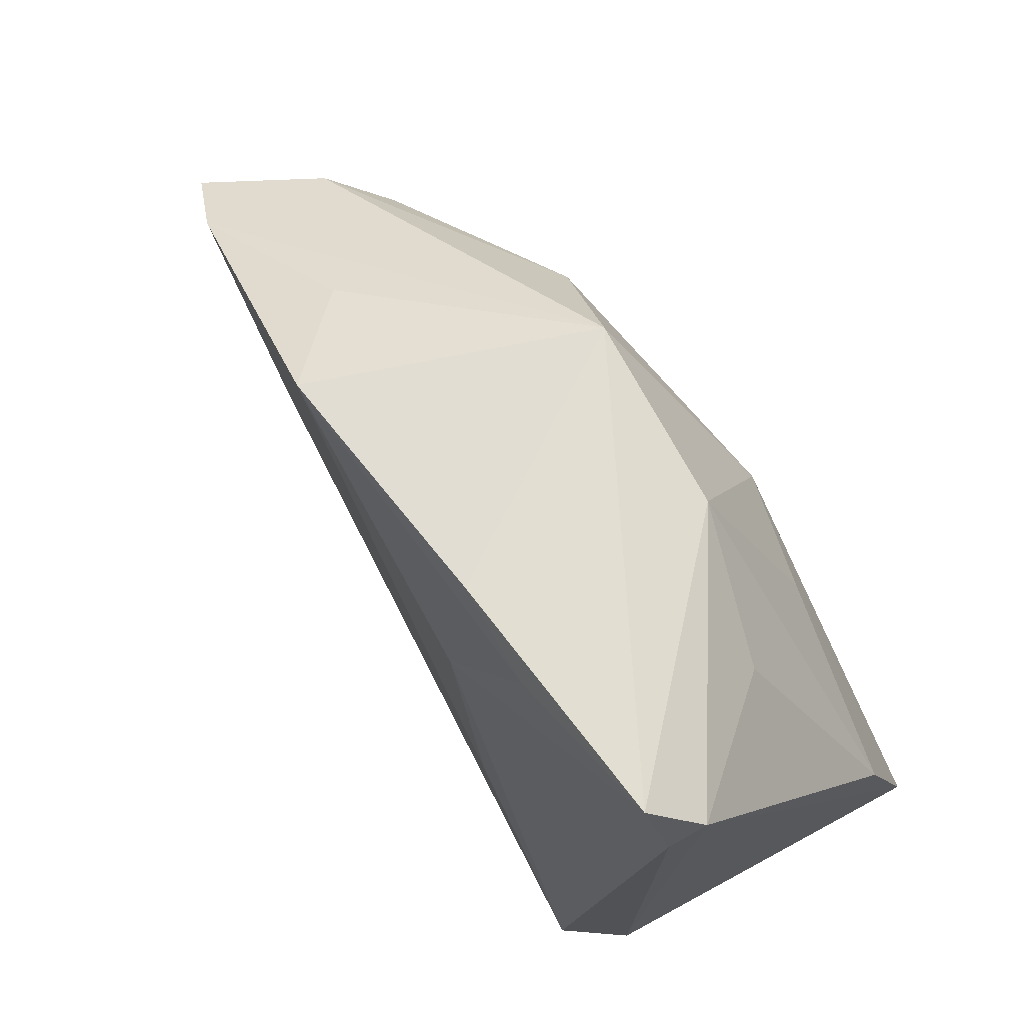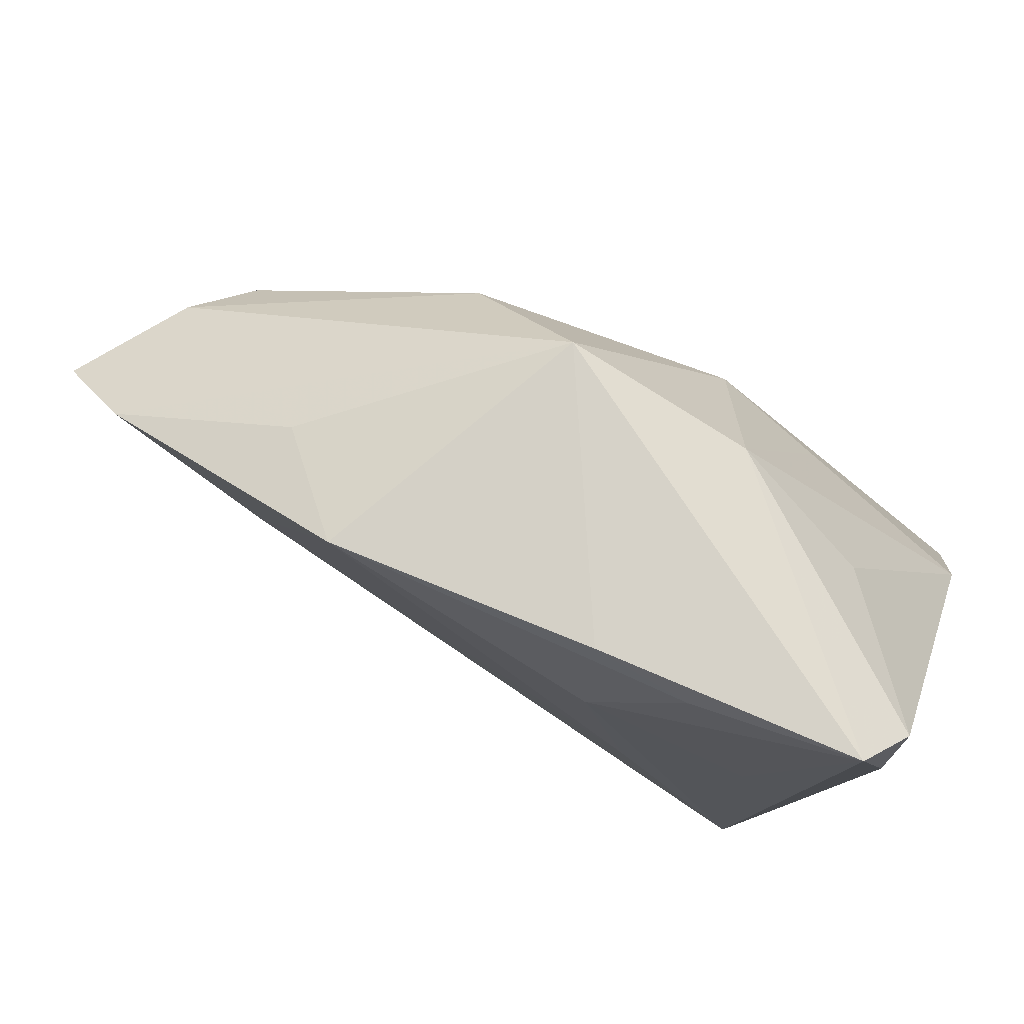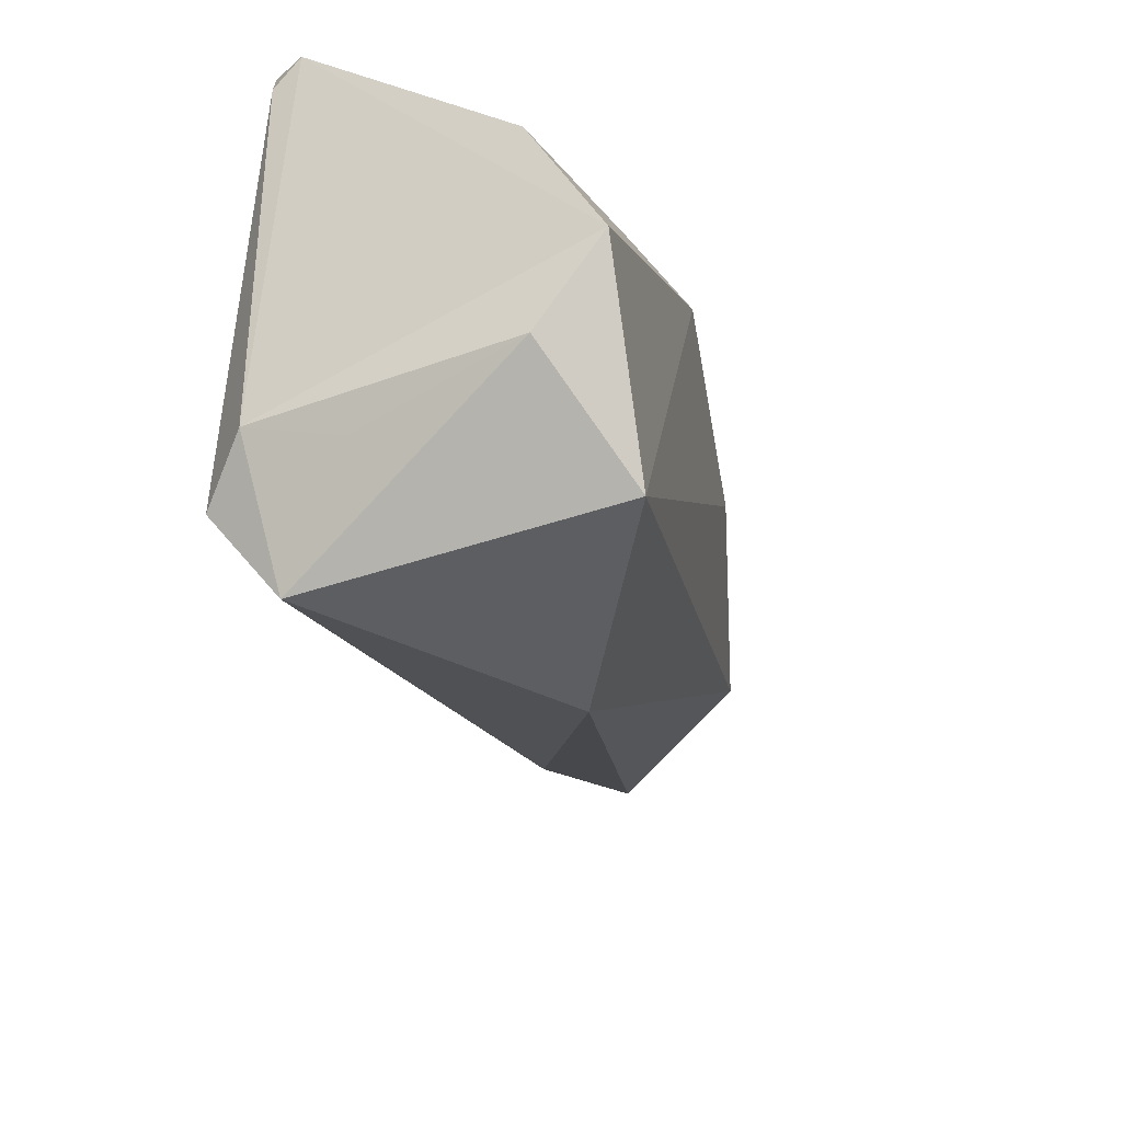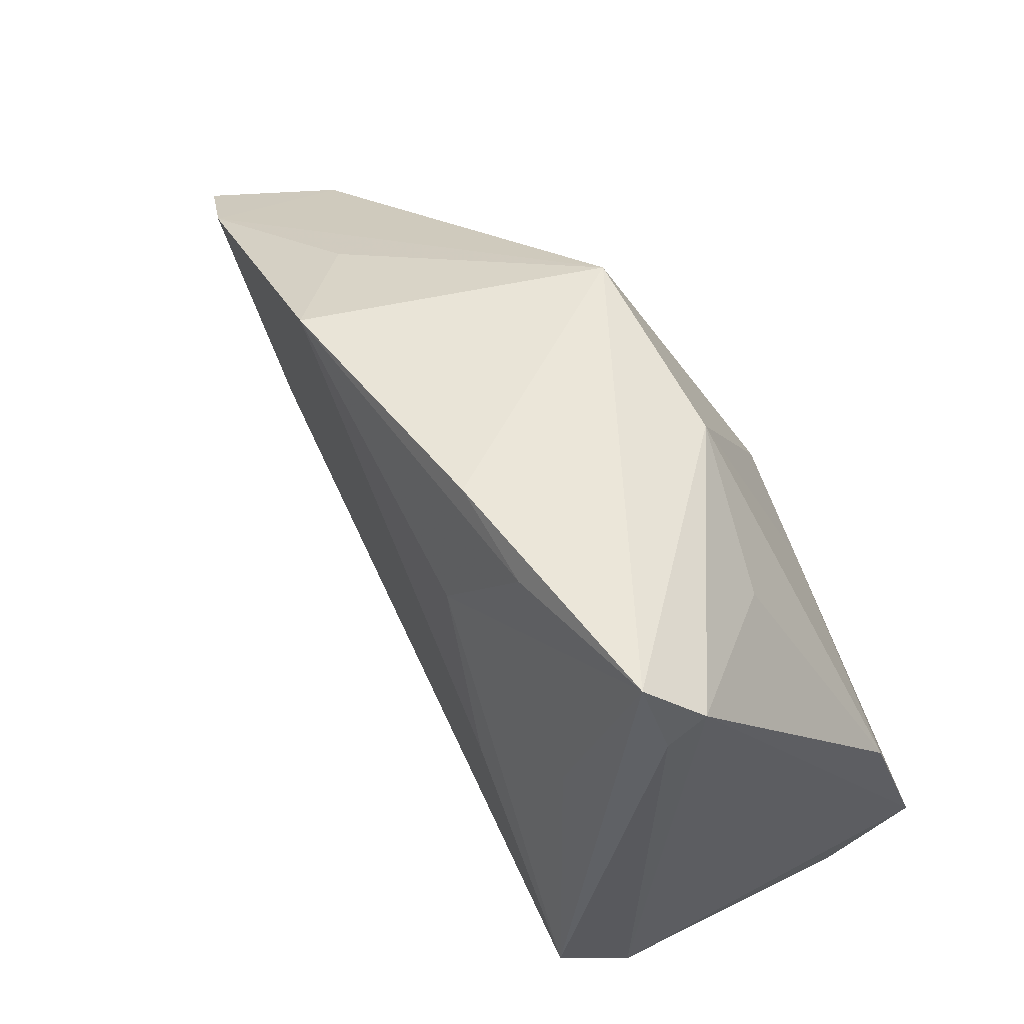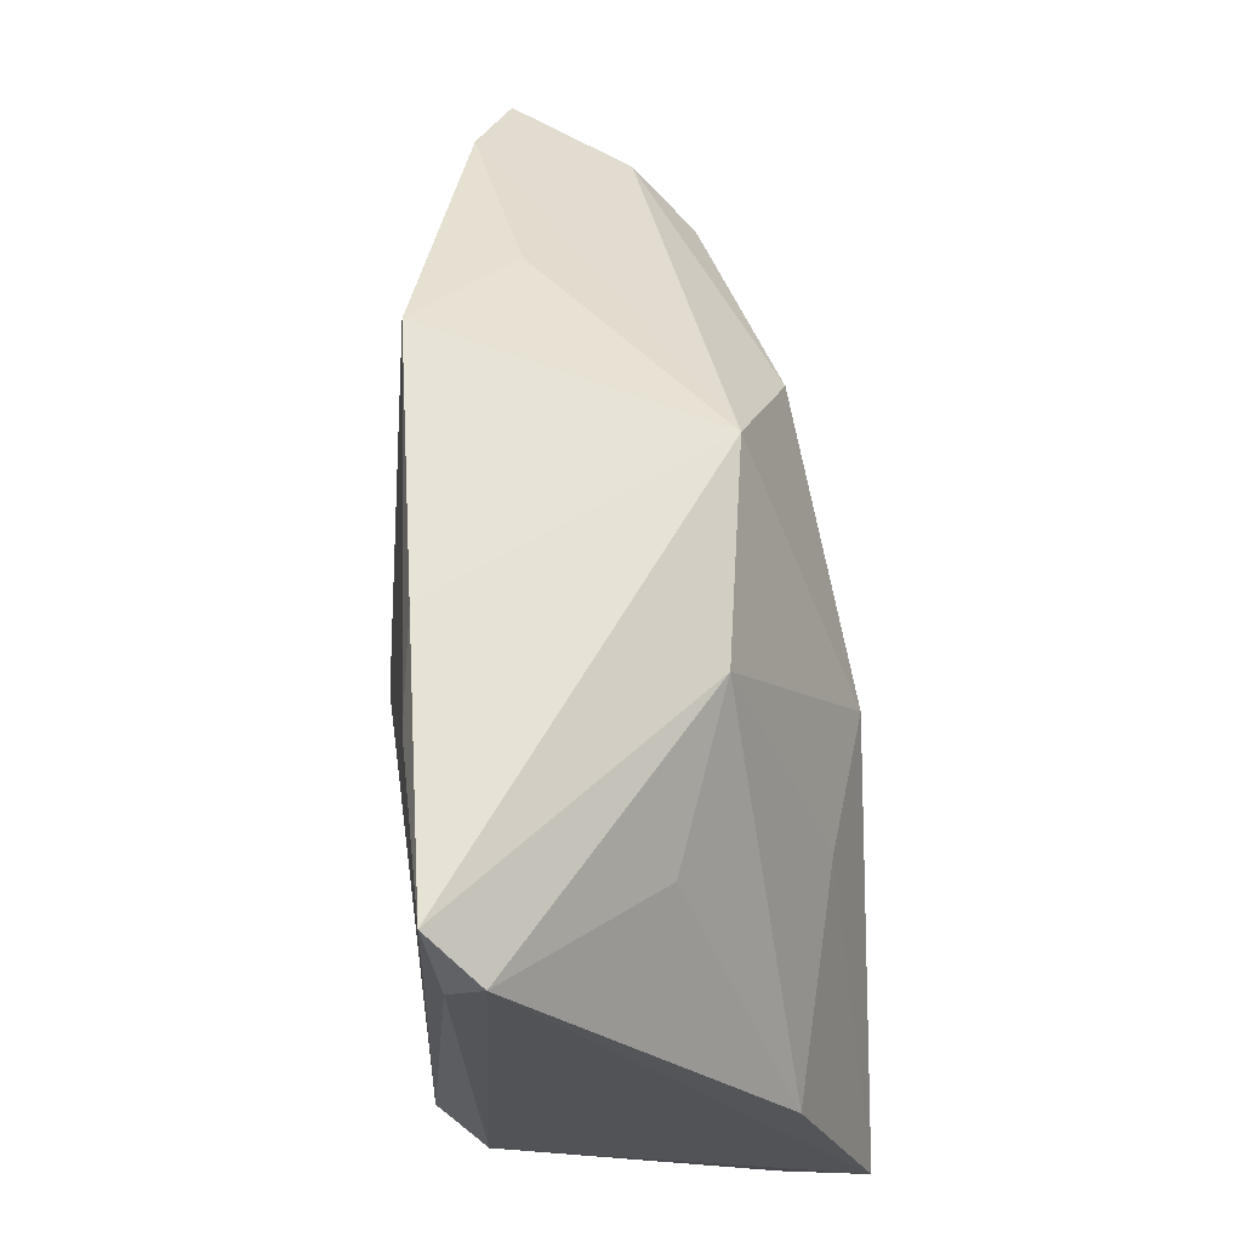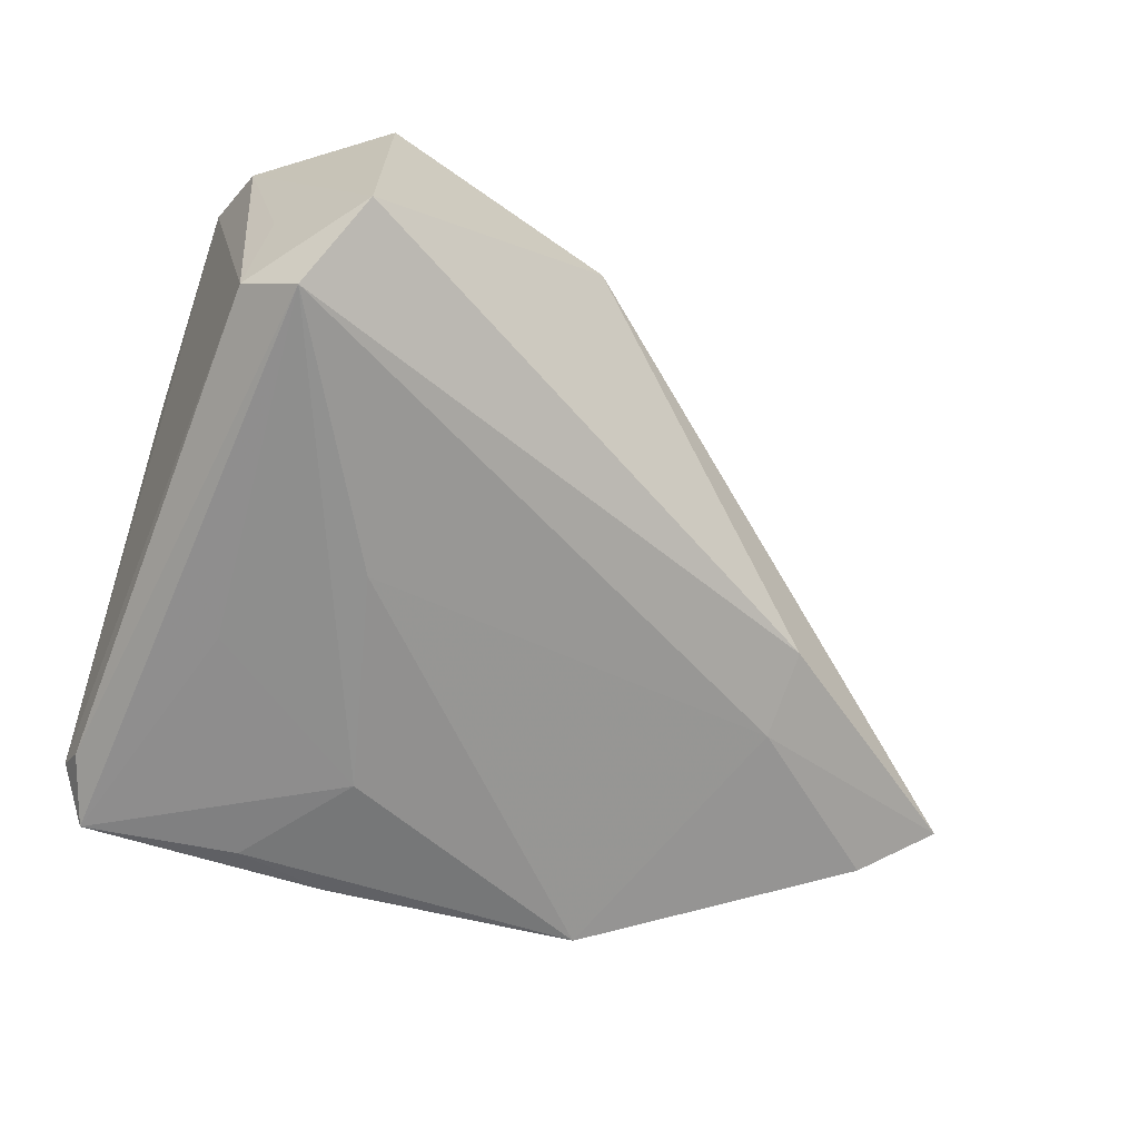
<metadata>
{"format":"obj","ext":"obj","renderer":"f3d","projection":"perspective","resolution":1024,"background":"white","views":[{"elev":67.3,"azim":-127.0,"up":"+Y"},{"elev":76.3,"azim":-156.9,"up":"+Y"},{"elev":-51.2,"azim":-71.6,"up":"+Y"},{"elev":55.4,"azim":-126.4,"up":"+Y"},{"elev":63.5,"azim":-93.5,"up":"+Y"},{"elev":-65.9,"azim":-18.1,"up":"+Z"}]}
</metadata>
<code>
v -0.03867 0.03444 -0.01323
v -0.02716 -0.03748 -0.02174
v -0.0221 -0.0476 -0.0148
v -0.02179 -0.04607 0.02234
v 0.0288 0.03627 -0.01869
v 0.02682 0.02336 0.01884
v -0.04051 -0.02765 0.02488
v -0.03454 0.03935 -0.0187
v -0.02671 0.02659 0.004078
v -0.01495 0.03631 -0.01975
v 0.06189 0.01934 -0.01128
v 0.07079 0.01325 -0.007145
v -0.03747 0.0305 -0.01709
v 0.01239 0.03935 0.01258
v -0.0247 0.007813 -0.02057
v 0.03928 0.03016 -0.006827
v -0.004038 0.02153 -0.02174
v -0.03355 -0.03355 -0.01582
v -0.004123 0.01141 0.0243
v -0.01014 -0.005883 -0.02174
v -0.01782 0.008223 0.02046
v 0.04353 0.003475 -0.01343
v 0.02672 0.01336 0.01964
v -0.03214 -0.03805 -0.004601
v -0.01005 0.03506 0.00994
v 0.007472 -0.04069 0.007208
v -0.00328 0.0389 -0.01862
v -0.04048 -0.002784 0.01588
v 0.04415 -0.007181 -0.01037
v 0.05474 0.01086 0.01214
v 0.06074 0.01501 0.005561
v -0.03714 -0.03694 0.01588
f 26 30 4
f 26 12 30
f 11 12 22
f 5 16 11
f 11 22 5
f 30 12 31
f 31 12 11
f 11 16 14
f 14 31 11
f 16 5 14
f 15 2 8
f 8 17 15
f 15 17 2
f 3 26 4
f 4 32 3
f 3 18 2
f 10 17 8
f 10 5 17
f 20 22 2
f 20 5 22
f 2 17 20
f 17 5 20
f 6 14 19
f 30 31 6
f 31 14 6
f 8 14 27
f 27 14 5
f 27 10 8
f 5 10 27
f 8 2 13
f 2 18 13
f 8 13 1
f 1 13 18
f 19 14 25
f 25 14 8
f 8 1 25
f 7 18 32
f 7 32 4
f 7 1 18
f 28 1 7
f 4 19 7
f 29 22 12
f 12 26 29
f 26 3 29
f 2 22 29
f 29 3 2
f 32 18 24
f 24 3 32
f 18 3 24
f 30 6 23
f 23 6 19
f 4 30 23
f 23 19 4
f 19 25 21
f 21 25 28
f 21 7 19
f 28 7 21
f 9 1 28
f 28 25 9
f 9 25 1

</code>
